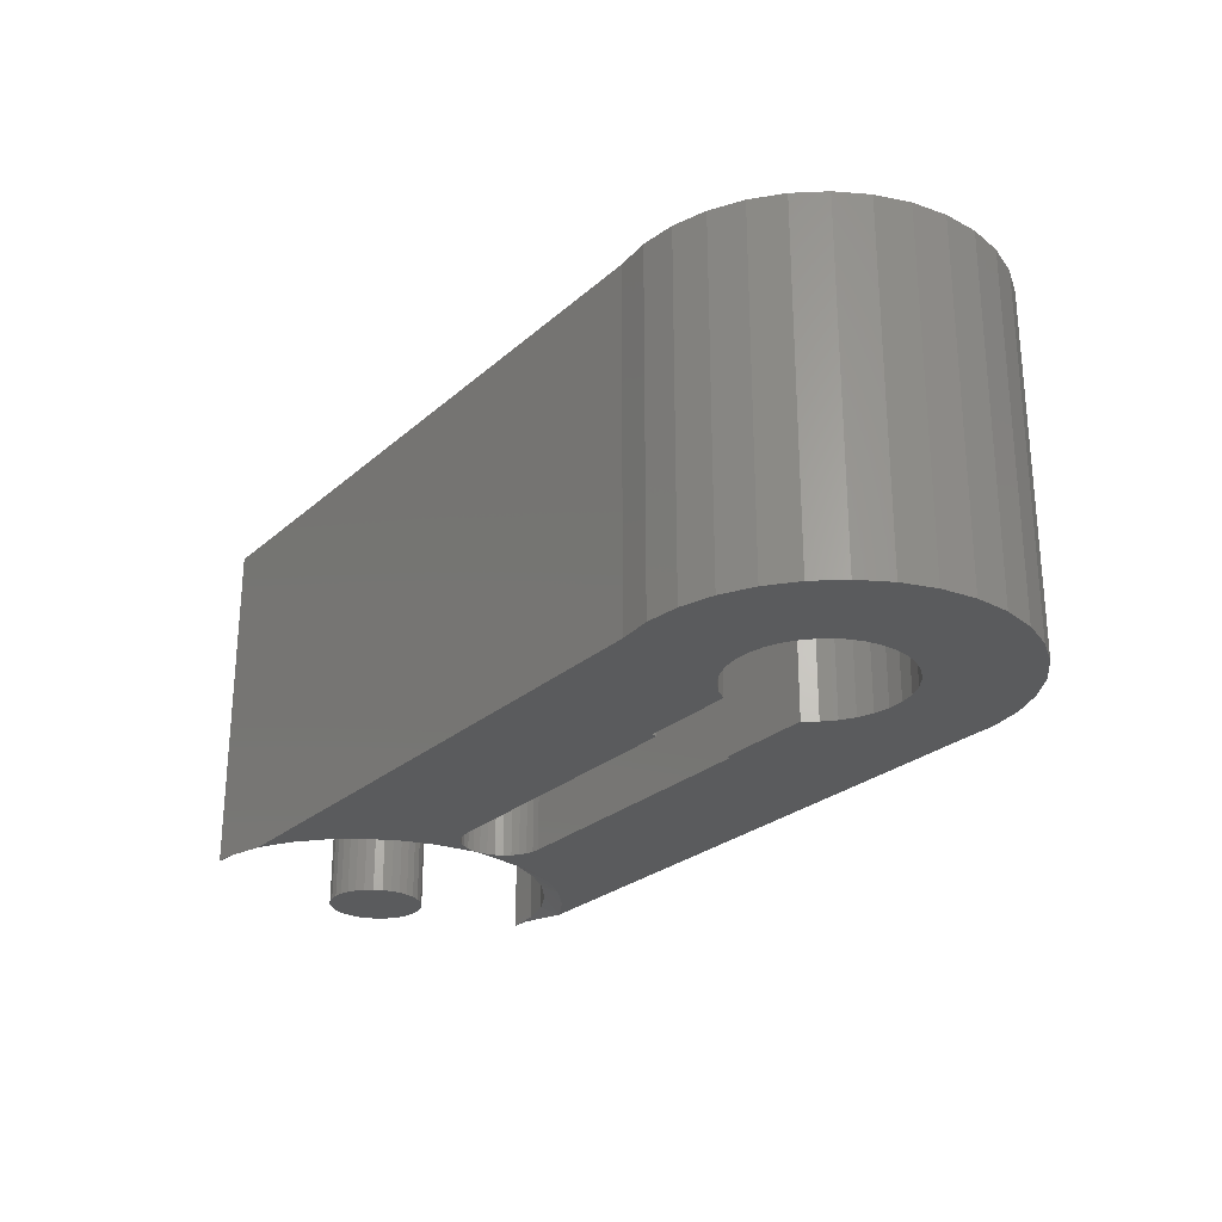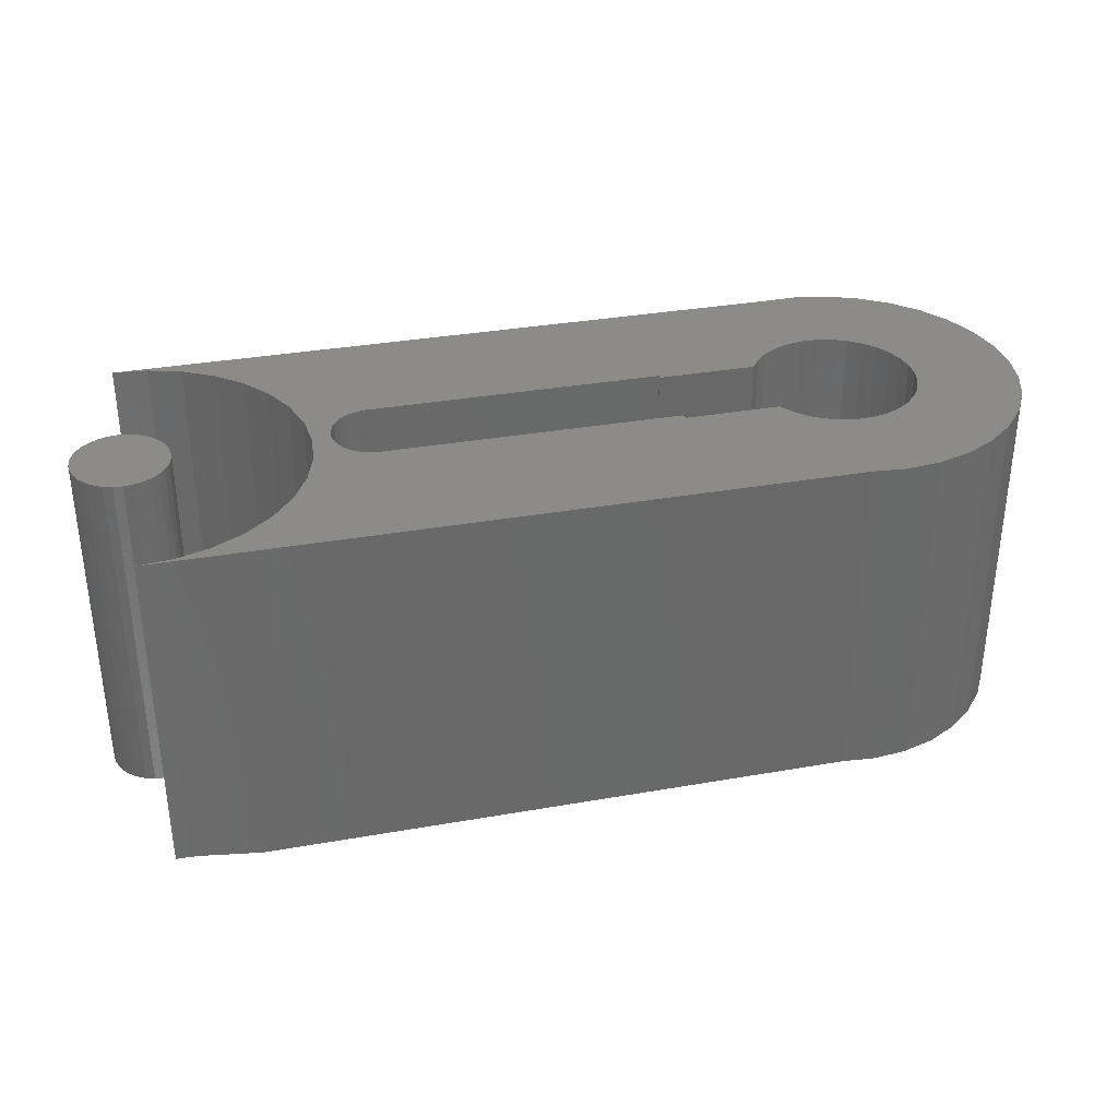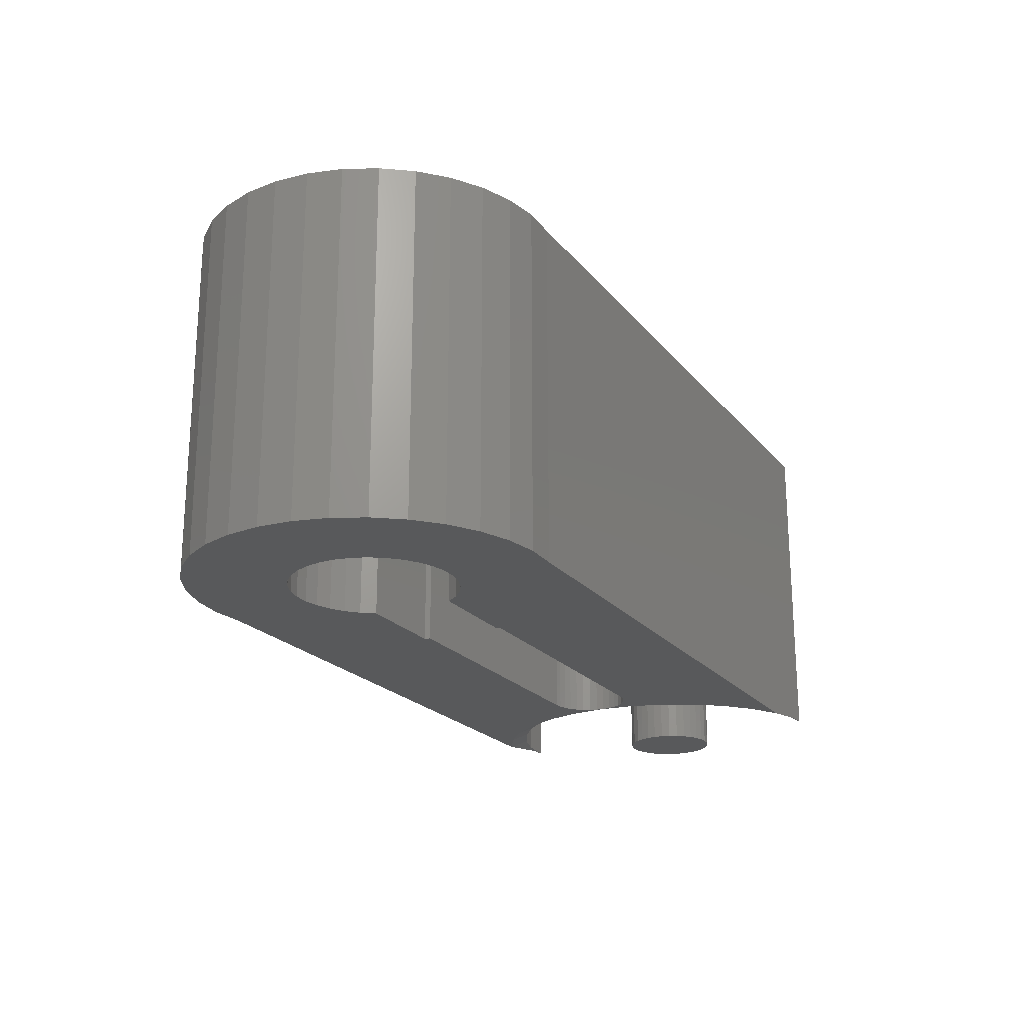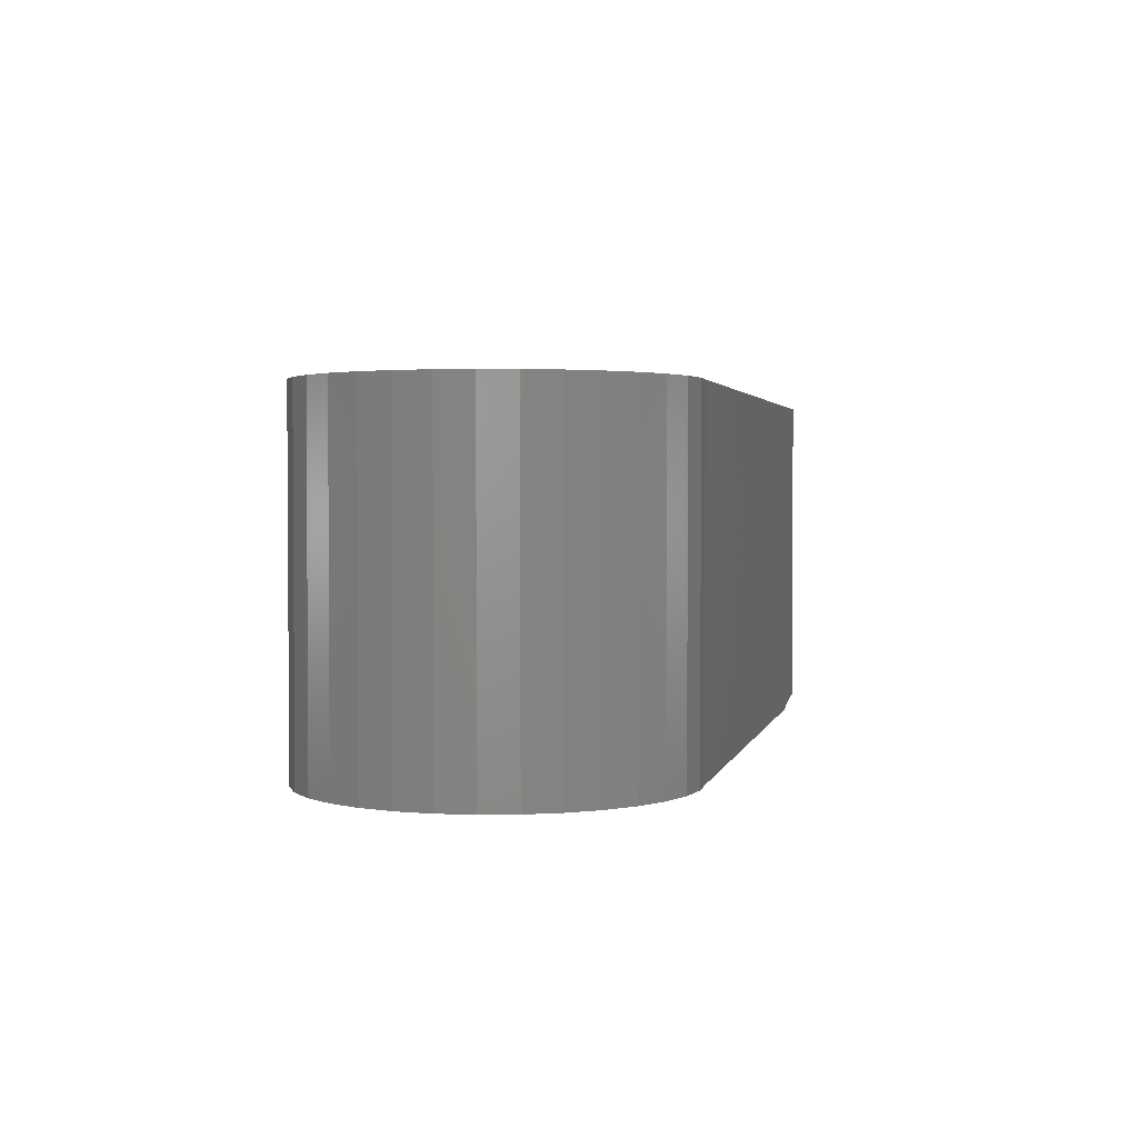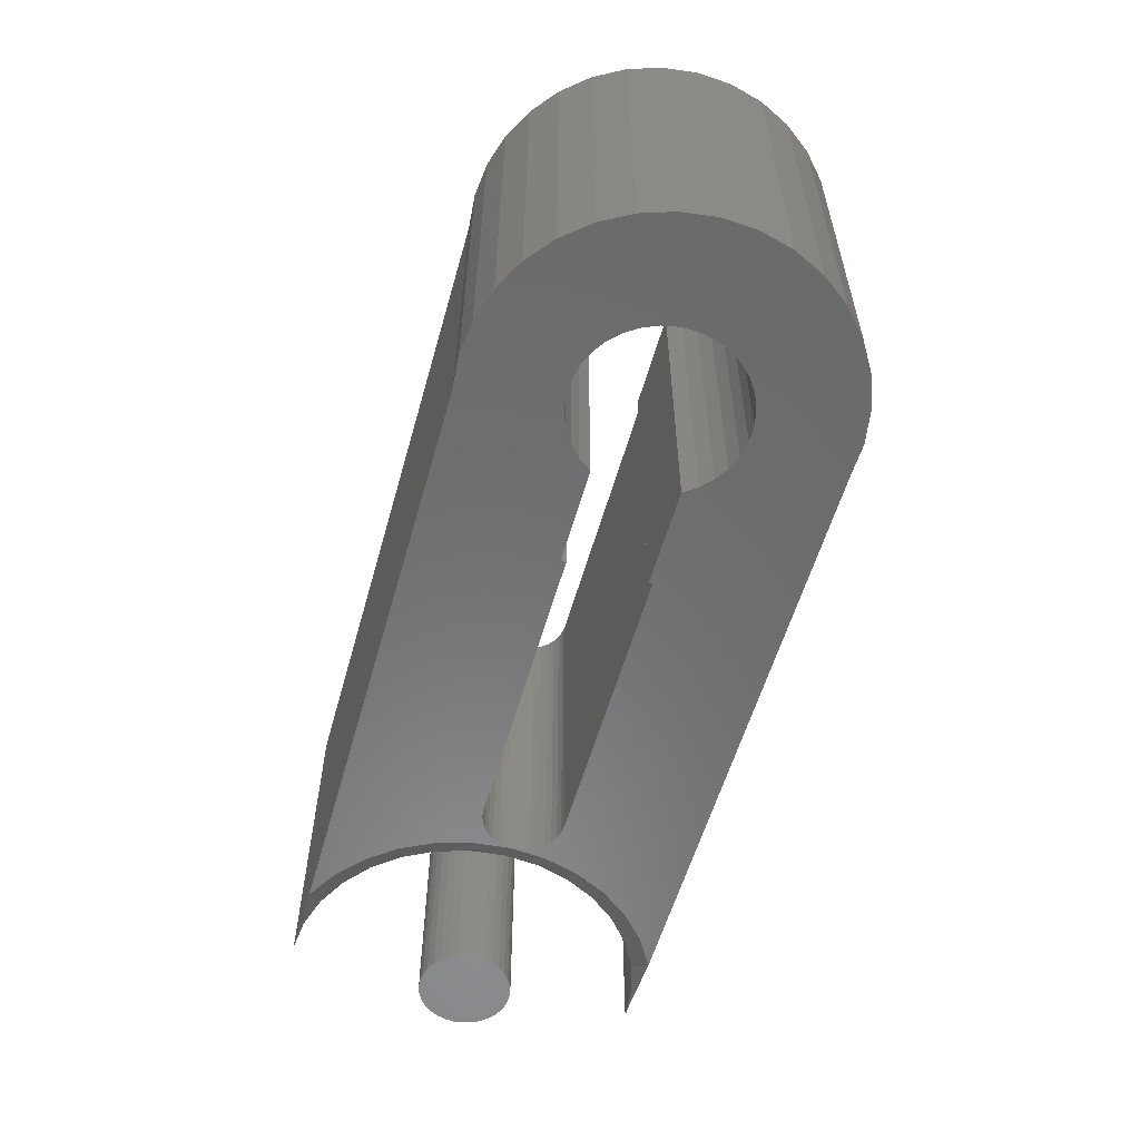
<metadata>
{"format":"stl","ext":"stl","renderer":"f3d","projection":"perspective","resolution":1024,"background":"white","views":[{"elev":-25.8,"azim":-126.3,"up":"+Z"},{"elev":34.0,"azim":166.6,"up":"+Z"},{"elev":-21.2,"azim":-62.3,"up":"+Z"},{"elev":2.3,"azim":-77.6,"up":"+Z"},{"elev":-57.2,"azim":-105.8,"up":"+Z"}]}
</metadata>
<code>
# stl→obj: 249 verts, 494 faces
v 0.6031 0.04063 0.2969
v 0.5952 0.03984 0.2969
v 0.5876 0.03753 0.2969
v 0.6111 0.03984 0.2969
v 0.6187 0.03753 0.2969
v 0.5806 0.03378 0.2969
v 0.6257 0.03378 0.2969
v 0.5744 0.02873 0.2969
v 0.6319 0.02873 0.2969
v 0.5693 0.02257 0.2969
v 0.6369 0.02257 0.2969
v 0.5656 0.01555 0.2969
v 0.6407 0.01555 0.2969
v 0.5633 0.007926 0.2969
v 0.643 0.007926 0.2969
v 0.643 -0.007926 0.2969
v 0.5656 -0.01555 0.2969
v 0.6407 -0.01555 0.2969
v 0.5693 -0.02257 0.2969
v 0.6369 -0.02257 0.2969
v 0.5744 -0.02873 0.2969
v 0.6319 -0.02873 0.2969
v 0.5806 -0.03378 0.2969
v 0.6257 -0.03378 0.2969
v 0.5876 -0.03753 0.2969
v 0.6187 -0.03753 0.2969
v 0.5952 -0.03984 0.2969
v 0.6031 -0.04063 0.2969
v 0.6111 -0.03984 0.2969
v 0.6438 0 0.2969
v 0.5625 4.975e-18 0.2969
v 0.5633 -0.007926 0.2969
v 0.5876 0.03753 0
v 0.5952 0.03984 0
v 0.6031 0.04063 0
v 0.6111 0.03984 0
v 0.6187 0.03753 0
v 0.5806 0.03378 0
v 0.6257 0.03378 0
v 0.5744 0.02873 0
v 0.6319 0.02873 0
v 0.5693 0.02257 0
v 0.6369 0.02257 0
v 0.5656 0.01555 0
v 0.6407 0.01555 0
v 0.5633 0.007926 0
v 0.643 0.007926 0
v 0.6407 -0.01555 0
v 0.5656 -0.01555 0
v 0.643 -0.007926 0
v 0.5693 -0.02257 0
v 0.6369 -0.02257 0
v 0.5744 -0.02873 0
v 0.6319 -0.02873 0
v 0.5806 -0.03378 0
v 0.6257 -0.03378 0
v 0.5876 -0.03753 0
v 0.6187 -0.03753 0
v 0.5952 -0.03984 0
v 0.6031 -0.04063 0
v 0.6111 -0.03984 0
v 0.5633 -0.007926 0
v 0.5625 4.975e-18 0
v 0.6438 0 0
v 0.6016 0.1555 0.007812
v 0.5838 0.1555 0.007293
v 0.6016 0.1555 0.2969
v 0.02501 0.1555 0.2969
v 0.5309 0.1555 0
v 0.02501 0.1555 0
v 0.4496 0.003536 0.007812
v 0.4525 -0.02611 0.2969
v 0.4525 -0.02611 0.007812
v 0.4612 -0.05462 0.2969
v 0.4612 -0.05462 0.007812
v 0.4752 -0.0809 0.2969
v 0.4752 -0.0809 0.007812
v 0.4941 -0.1039 0.2969
v 0.4941 -0.1039 0.007812
v 0.5171 -0.1228 0.2969
v 0.5171 -0.1228 0.007812
v 0.5434 -0.1369 0.2969
v 0.5434 -0.1369 0.007812
v 0.5719 -0.1455 0.2969
v 0.5719 -0.1455 0.007812
v 0.6016 -0.1484 0.2969
v 0.6016 -0.1484 0.007812
v 0.4496 0.003536 0.2969
v 0.4525 0.03318 0.007812
v 0.4525 0.03318 0.2969
v 0.4612 0.06169 0.007812
v 0.4612 0.06169 0.2969
v 0.4752 0.08797 0.007812
v 0.4752 0.08797 0.2969
v 0.4941 0.111 0.007812
v 0.4941 0.111 0.2969
v 0.5171 0.1299 0.007812
v 0.5171 0.1299 0.2969
v 0.5434 0.1439 0.007812
v 0.5434 0.1439 0.2969
v 0.5719 0.1526 0.007812
v 0.5719 0.1526 0.2969
v 0.01514 -0.1484 0.2969
v 0.01514 -0.1484 0
v 0.5309 -0.1484 0
v 0.5838 -0.1484 0.007293
v 0.4057 -0.03379 0
v 0.4458 -0.0584 0
v 0.3989 -0.03446 0
v 0.1456 -0.03446 0
v 0.5036 0.1395 0
v 0.05453 0.05087 0
v 0.04457 0.06019 0
v -0.0431 -0.1441 0
v 0.00683 -0.06608 0
v -0.01418 -0.1491 0
v -0.07054 -0.1337 0
v -0.09551 -0.1183 0
v -0.1171 -0.09847 0
v -0.0609 0.03711 0
v -0.1526 0.03836 0
v -0.05342 0.04851 0
v -0.05342 -0.03996 0
v -0.1472 -0.0484 0
v -0.0609 -0.02856 0
v -0.04388 -0.04971 0
v 0.4458 0.06547 0
v 0.4057 0.03453 0
v 0.3989 0.0352 0
v 0.434 0.003536 0
v 0.4338 0.0003701 0
v 0.4331 0.007165 0
v 0.4123 -0.03181 0
v 0.1445 0.0398 0
v 0.0625 0.0398 0
v 0.1456 0.0352 0
v 0.4603 -0.08659 0
v 0.05453 -0.04232 0
v 0.0625 -0.03125 0
v 0.1469 -0.03125 0
v 0.02027 -0.06375 0
v 0.03301 -0.05887 0
v 0.03301 0.06743 0
v 0.02027 0.0723 0
v 0.00683 0.07463 0
v -0.06144 0.1464 0
v -0.03339 0.1549 0
v -0.004215 0.158 0
v 0.04457 -0.05164 0
v 0.4797 -0.1116 0
v 0.5036 -0.1324 0
v 0.4797 0.1186 0
v 0.4603 0.09366 0
v -0.1291 0.09181 0
v -0.006806 0.07433 0
v -0.02013 0.07142 0
v -0.1434 0.06621 0
v -0.03264 0.06599 0
v -0.04388 0.05826 0
v -0.1564 0.009266 0
v -0.06605 0.02448 0
v -0.06868 0.0111 0
v -0.06868 -0.002543 0
v -0.1545 -0.02001 0
v -0.1345 -0.07488 0
v -0.03264 -0.05744 0
v -0.02013 -0.06287 0
v -0.006806 -0.06578 0
v -0.1102 0.1142 0
v -0.08736 0.1326 0
v 0.437 -0.02799 0
v 0.4183 -0.02859 0
v 0.4236 -0.02426 0
v 0.4279 -0.01898 0
v 0.4311 -0.01296 0
v 0.4331 -0.006424 0
v 0.437 0.03507 0
v 0.4311 0.0137 0
v 0.4279 0.01972 0
v 0.4236 0.025 0
v 0.4183 0.02933 0
v 0.4123 0.03255 0
v -0.06605 -0.01593 0
v 0.146 -0.03456 0.2969
v 0.0625 -0.03125 0.2969
v 0.05453 -0.04232 0.2969
v 0.1469 -0.03125 0.2969
v -0.01418 -0.1491 0.2969
v 0.00683 -0.06608 0.2969
v -0.0431 -0.1441 0.2969
v -0.07054 -0.1337 0.2969
v -0.09551 -0.1183 0.2969
v -0.1171 -0.09847 0.2969
v -0.05342 0.04851 0.2969
v -0.1526 0.03836 0.2969
v -0.0609 0.03711 0.2969
v -0.0609 -0.02856 0.2969
v -0.1472 -0.0484 0.2969
v -0.05342 -0.03996 0.2969
v -0.04388 -0.04971 0.2969
v 0.1445 0.0398 0.2969
v 0.05453 0.05087 0.2969
v 0.0625 0.0398 0.2969
v 0.4331 0.007165 0.2969
v 0.4338 0.0003701 0.2969
v 0.4331 -0.006424 0.2969
v 0.4311 -0.01296 0.2969
v 0.4279 -0.01898 0.2969
v 0.4236 -0.02426 0.2969
v 0.4183 -0.02859 0.2969
v 0.3989 -0.03446 0.2969
v 0.04457 -0.05164 0.2969
v 0.03301 -0.05887 0.2969
v 0.02027 -0.06375 0.2969
v -0.004215 0.158 0.2969
v -0.03339 0.1549 0.2969
v -0.06144 0.1464 0.2969
v 0.00683 0.07463 0.2969
v 0.02027 0.0723 0.2969
v 0.03301 0.06743 0.2969
v 0.04457 0.06019 0.2969
v 0.1456 0.0352 0.2969
v 0.3989 0.0352 0.2969
v -0.1291 0.09181 0.2969
v -0.1434 0.06621 0.2969
v -0.02013 0.07142 0.2969
v -0.006806 0.07433 0.2969
v -0.04388 0.05826 0.2969
v -0.03264 0.06599 0.2969
v -0.1564 0.009266 0.2969
v -0.1545 -0.02001 0.2969
v -0.06868 -0.002543 0.2969
v -0.06868 0.0111 0.2969
v -0.06605 0.02448 0.2969
v -0.1345 -0.07488 0.2969
v -0.006806 -0.06578 0.2969
v -0.02013 -0.06287 0.2969
v -0.03264 -0.05744 0.2969
v -0.08736 0.1326 0.2969
v -0.1102 0.1142 0.2969
v 0.4057 0.03453 0.2969
v 0.4123 0.03255 0.2969
v 0.4183 0.02933 0.2969
v 0.4236 0.025 0.2969
v 0.4279 0.01972 0.2969
v 0.4311 0.0137 0.2969
v 0.4123 -0.03181 0.2969
v 0.4057 -0.03379 0.2969
v -0.06605 -0.01593 0.2969
f 1 2 3
f 4 1 3
f 4 3 5
f 5 3 6
f 5 6 7
f 7 6 8
f 7 8 9
f 9 8 10
f 9 10 11
f 11 10 12
f 11 12 13
f 13 12 14
f 13 14 15
f 16 17 18
f 18 17 19
f 18 19 20
f 20 19 21
f 20 21 22
f 22 21 23
f 22 23 24
f 24 23 25
f 24 25 26
f 26 25 27
f 26 27 28
f 26 28 29
f 15 14 30
f 30 14 31
f 30 31 16
f 16 31 32
f 16 32 17
f 33 34 35
f 33 35 36
f 37 33 36
f 38 33 37
f 39 38 37
f 40 38 39
f 41 40 39
f 42 40 41
f 43 42 41
f 44 42 43
f 45 44 43
f 46 44 45
f 47 46 45
f 48 49 50
f 51 49 48
f 52 51 48
f 53 51 52
f 54 53 52
f 55 53 54
f 56 55 54
f 57 55 56
f 58 57 56
f 59 57 58
f 60 59 58
f 61 60 58
f 49 62 50
f 50 62 63
f 50 63 64
f 64 63 46
f 64 46 47
f 64 30 50
f 50 30 16
f 50 16 48
f 48 16 18
f 48 18 52
f 52 18 20
f 52 20 54
f 54 20 22
f 54 22 56
f 56 22 24
f 56 24 58
f 58 24 26
f 58 26 61
f 61 26 29
f 61 29 60
f 60 29 28
f 60 28 59
f 59 28 27
f 59 27 57
f 57 27 25
f 57 25 55
f 55 25 23
f 55 23 53
f 53 23 21
f 53 21 51
f 51 21 19
f 51 19 49
f 49 19 17
f 49 17 62
f 62 17 32
f 62 32 63
f 63 32 31
f 63 31 46
f 46 31 14
f 46 14 44
f 44 14 12
f 44 12 42
f 42 12 10
f 42 10 40
f 40 10 8
f 40 8 38
f 38 8 6
f 38 6 33
f 33 6 3
f 33 3 34
f 34 3 2
f 34 2 35
f 35 2 1
f 35 1 36
f 36 1 4
f 36 4 37
f 37 4 5
f 37 5 39
f 39 5 7
f 39 7 41
f 41 7 9
f 41 9 43
f 43 9 11
f 43 11 45
f 45 11 13
f 45 13 47
f 47 13 15
f 47 15 64
f 64 15 30
f 65 66 67
f 68 67 66
f 68 66 69
f 68 69 70
f 71 72 73
f 73 72 74
f 73 74 75
f 75 74 76
f 75 76 77
f 77 76 78
f 77 78 79
f 79 78 80
f 79 80 81
f 81 80 82
f 81 82 83
f 83 82 84
f 83 84 85
f 85 84 86
f 85 86 87
f 72 71 88
f 88 71 89
f 88 89 90
f 90 89 91
f 90 91 92
f 92 91 93
f 92 93 94
f 94 93 95
f 94 95 96
f 96 95 97
f 96 97 98
f 98 97 99
f 98 99 100
f 100 99 101
f 100 101 102
f 102 101 65
f 102 65 67
f 86 103 104
f 86 104 105
f 86 105 106
f 86 106 87
f 107 108 109
f 108 110 109
f 111 112 113
f 114 115 116
f 117 115 114
f 118 115 117
f 119 115 118
f 120 121 122
f 123 124 125
f 126 124 123
f 127 128 129
f 130 131 132
f 107 133 108
f 134 135 112
f 134 112 111
f 134 111 136
f 110 108 137
f 110 137 138
f 110 138 139
f 110 139 140
f 104 116 115
f 104 115 141
f 104 141 142
f 104 142 105
f 70 143 144
f 70 144 145
f 70 145 146
f 70 146 147
f 70 147 148
f 149 138 137
f 149 137 150
f 149 150 151
f 149 151 105
f 149 105 142
f 136 111 152
f 136 152 153
f 136 153 127
f 136 127 129
f 69 111 113
f 69 113 143
f 69 143 70
f 154 145 155
f 154 155 156
f 154 156 157
f 157 156 158
f 157 158 159
f 157 159 122
f 157 122 121
f 160 121 120
f 160 120 161
f 160 161 162
f 160 162 163
f 160 163 164
f 165 124 126
f 165 126 166
f 165 166 167
f 165 167 168
f 165 168 115
f 165 115 119
f 145 154 169
f 145 169 170
f 145 170 146
f 171 108 133
f 171 133 172
f 171 172 173
f 171 173 174
f 171 174 175
f 171 175 176
f 171 176 131
f 171 131 130
f 177 130 132
f 177 132 178
f 177 178 179
f 177 179 180
f 177 180 181
f 177 181 182
f 177 182 128
f 177 128 127
f 163 183 164
f 164 183 125
f 164 125 124
f 95 152 111
f 95 111 97
f 91 127 153
f 91 153 93
f 153 95 93
f 75 137 108
f 75 108 73
f 108 71 73
f 79 151 150
f 79 150 77
f 150 75 77
f 106 83 85
f 87 106 85
f 65 101 66
f 95 153 152
f 177 127 91
f 130 177 91
f 130 91 89
f 130 89 71
f 171 130 71
f 71 108 171
f 75 150 137
f 69 66 101
f 69 101 99
f 69 99 97
f 69 97 111
f 105 151 79
f 105 79 81
f 105 81 83
f 105 83 106
f 184 185 186
f 184 187 185
f 188 189 190
f 190 189 191
f 191 189 192
f 192 189 193
f 194 195 196
f 197 198 199
f 199 198 200
f 201 202 203
f 204 205 88
f 88 205 206
f 88 206 207
f 88 207 72
f 72 207 208
f 72 208 209
f 72 209 210
f 103 86 84
f 103 84 82
f 103 82 80
f 103 80 78
f 103 78 76
f 103 76 74
f 103 74 211
f 103 211 184
f 103 184 186
f 103 186 212
f 103 212 213
f 103 213 214
f 103 214 189
f 103 189 188
f 68 215 216
f 68 216 217
f 68 217 218
f 68 218 219
f 68 219 220
f 68 220 221
f 68 221 202
f 68 202 201
f 222 223 92
f 222 92 94
f 222 94 96
f 98 68 201
f 98 201 222
f 98 222 96
f 68 98 100
f 68 100 102
f 68 102 67
f 224 225 226
f 224 226 227
f 224 227 218
f 225 195 194
f 225 194 228
f 225 228 229
f 225 229 226
f 230 231 232
f 230 232 233
f 230 233 234
f 230 234 196
f 230 196 195
f 235 193 189
f 235 189 236
f 235 236 237
f 235 237 238
f 235 238 200
f 235 200 198
f 218 217 239
f 218 239 240
f 218 240 224
f 92 223 241
f 92 241 242
f 92 242 90
f 90 242 243
f 90 243 244
f 90 244 245
f 90 245 246
f 90 246 204
f 90 204 88
f 74 72 210
f 74 210 247
f 74 247 248
f 74 248 211
f 198 197 231
f 231 197 249
f 231 249 232
f 131 204 132
f 132 204 246
f 132 246 178
f 178 246 245
f 178 245 179
f 179 245 244
f 179 244 180
f 180 244 243
f 180 243 181
f 181 243 242
f 181 242 182
f 182 242 241
f 182 241 128
f 128 241 223
f 128 223 129
f 204 131 205
f 205 131 176
f 205 176 206
f 206 176 175
f 206 175 207
f 207 175 174
f 207 174 208
f 208 174 173
f 208 173 209
f 209 173 172
f 209 172 210
f 210 172 133
f 210 133 247
f 247 133 107
f 247 107 248
f 248 107 109
f 248 109 211
f 136 129 222
f 222 129 223
f 222 201 136
f 136 201 134
f 109 110 211
f 211 110 184
f 134 201 135
f 135 201 203
f 104 103 116
f 116 103 188
f 116 188 114
f 114 188 190
f 114 190 117
f 117 190 191
f 117 191 118
f 118 191 192
f 118 192 119
f 119 192 193
f 119 193 165
f 165 193 235
f 165 235 124
f 124 235 198
f 124 198 164
f 164 198 231
f 164 231 160
f 160 231 230
f 160 230 121
f 121 230 195
f 121 195 157
f 157 195 225
f 157 225 154
f 154 225 224
f 154 224 169
f 169 224 240
f 169 240 170
f 170 240 239
f 170 239 146
f 146 239 217
f 146 217 147
f 147 217 216
f 147 216 148
f 148 216 215
f 148 215 70
f 70 215 68
f 184 110 187
f 187 110 140
f 139 185 140
f 140 185 187
f 163 249 183
f 183 249 197
f 183 197 125
f 125 197 199
f 125 199 123
f 123 199 200
f 123 200 126
f 126 200 238
f 126 238 166
f 166 238 237
f 166 237 167
f 167 237 236
f 167 236 168
f 168 236 189
f 168 189 115
f 115 189 214
f 115 214 141
f 141 214 213
f 141 213 142
f 142 213 212
f 142 212 149
f 149 212 186
f 149 186 138
f 138 186 185
f 138 185 139
f 249 163 232
f 232 163 162
f 232 162 233
f 233 162 161
f 233 161 234
f 234 161 120
f 234 120 196
f 196 120 122
f 196 122 194
f 194 122 159
f 194 159 228
f 228 159 158
f 228 158 229
f 229 158 156
f 229 156 226
f 226 156 155
f 226 155 227
f 227 155 145
f 227 145 218
f 218 145 144
f 218 144 219
f 219 144 143
f 219 143 220
f 220 143 113
f 220 113 221
f 221 113 112
f 221 112 202
f 202 112 135
f 202 135 203

</code>
